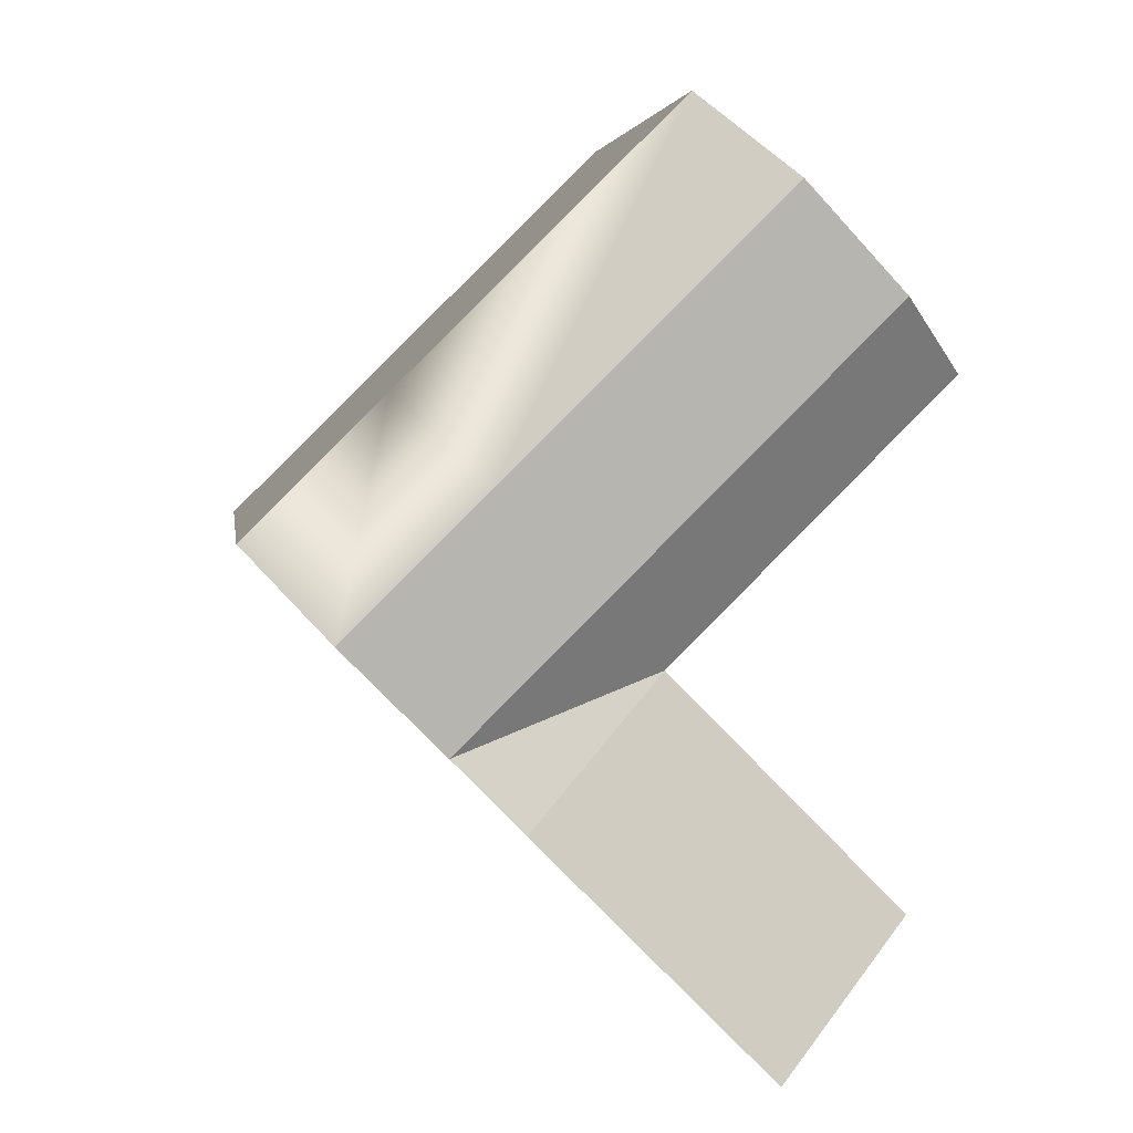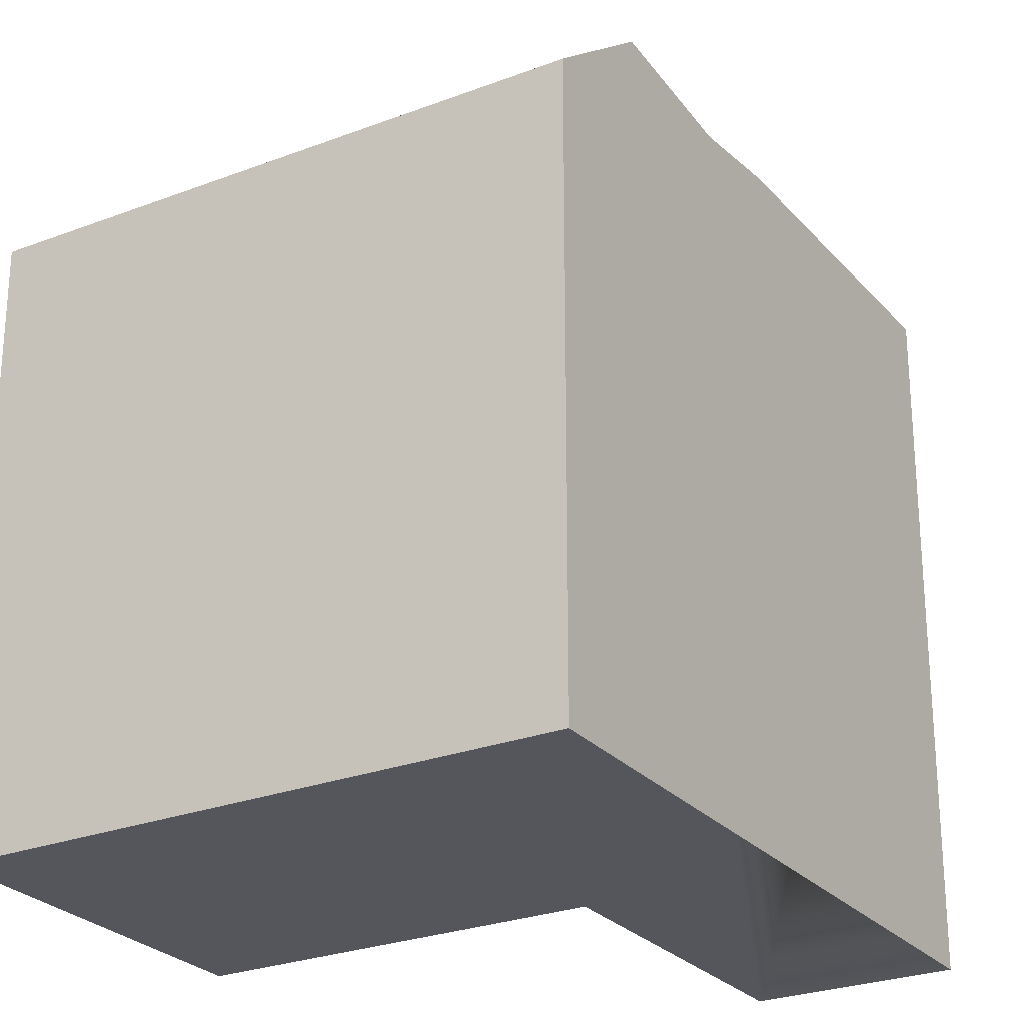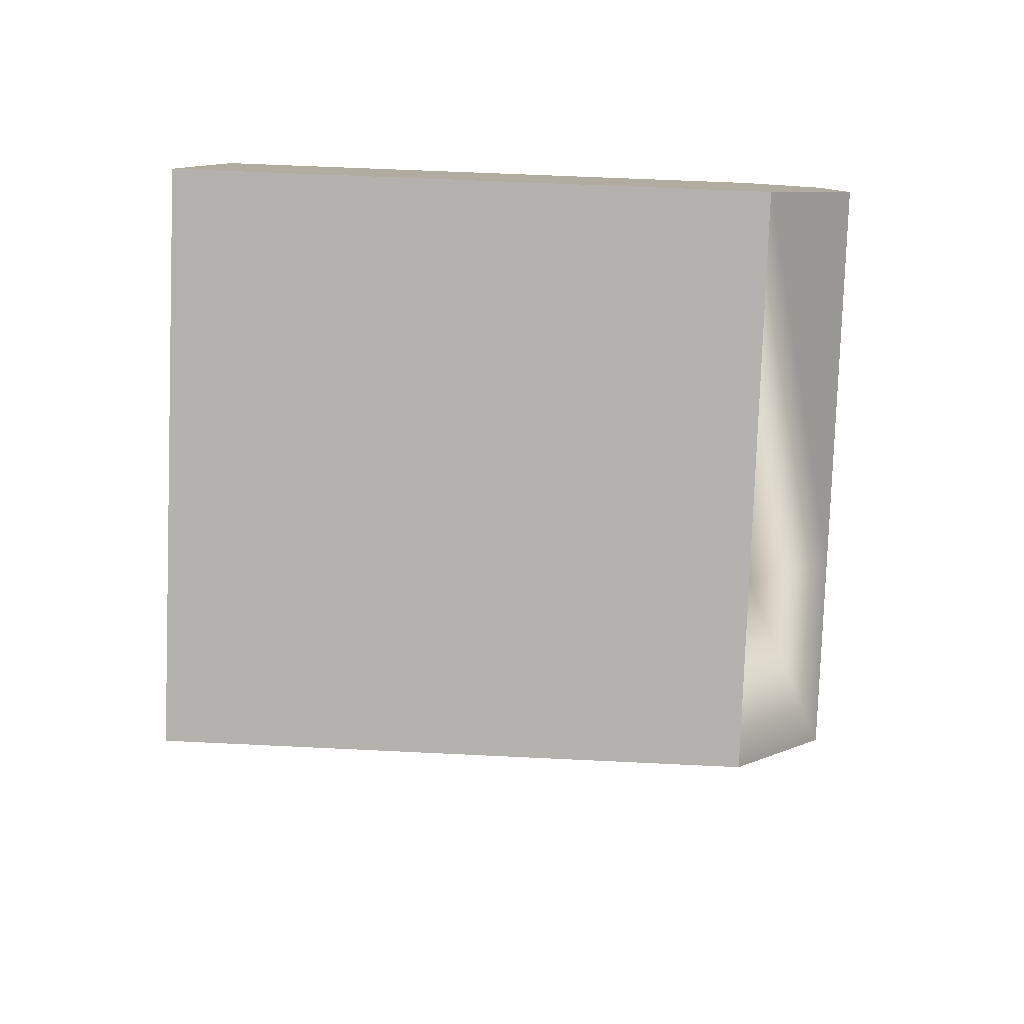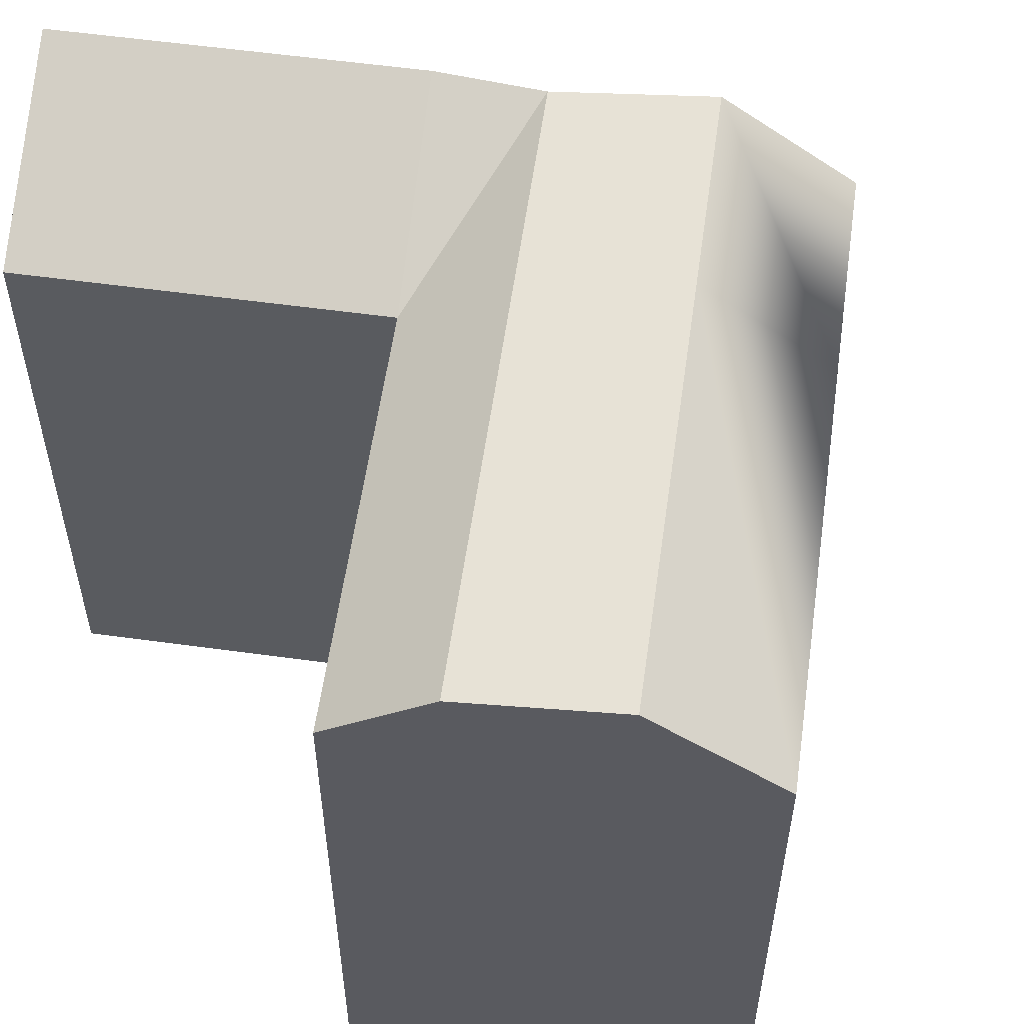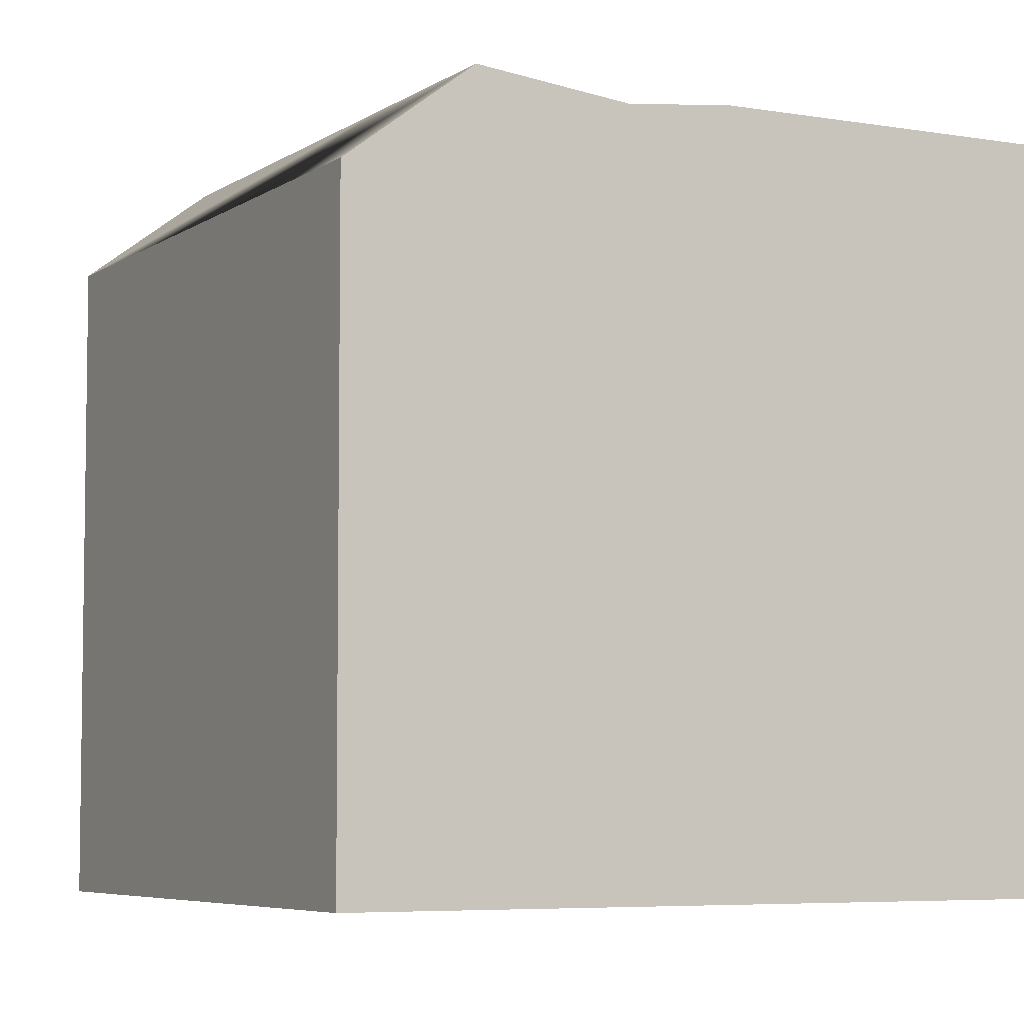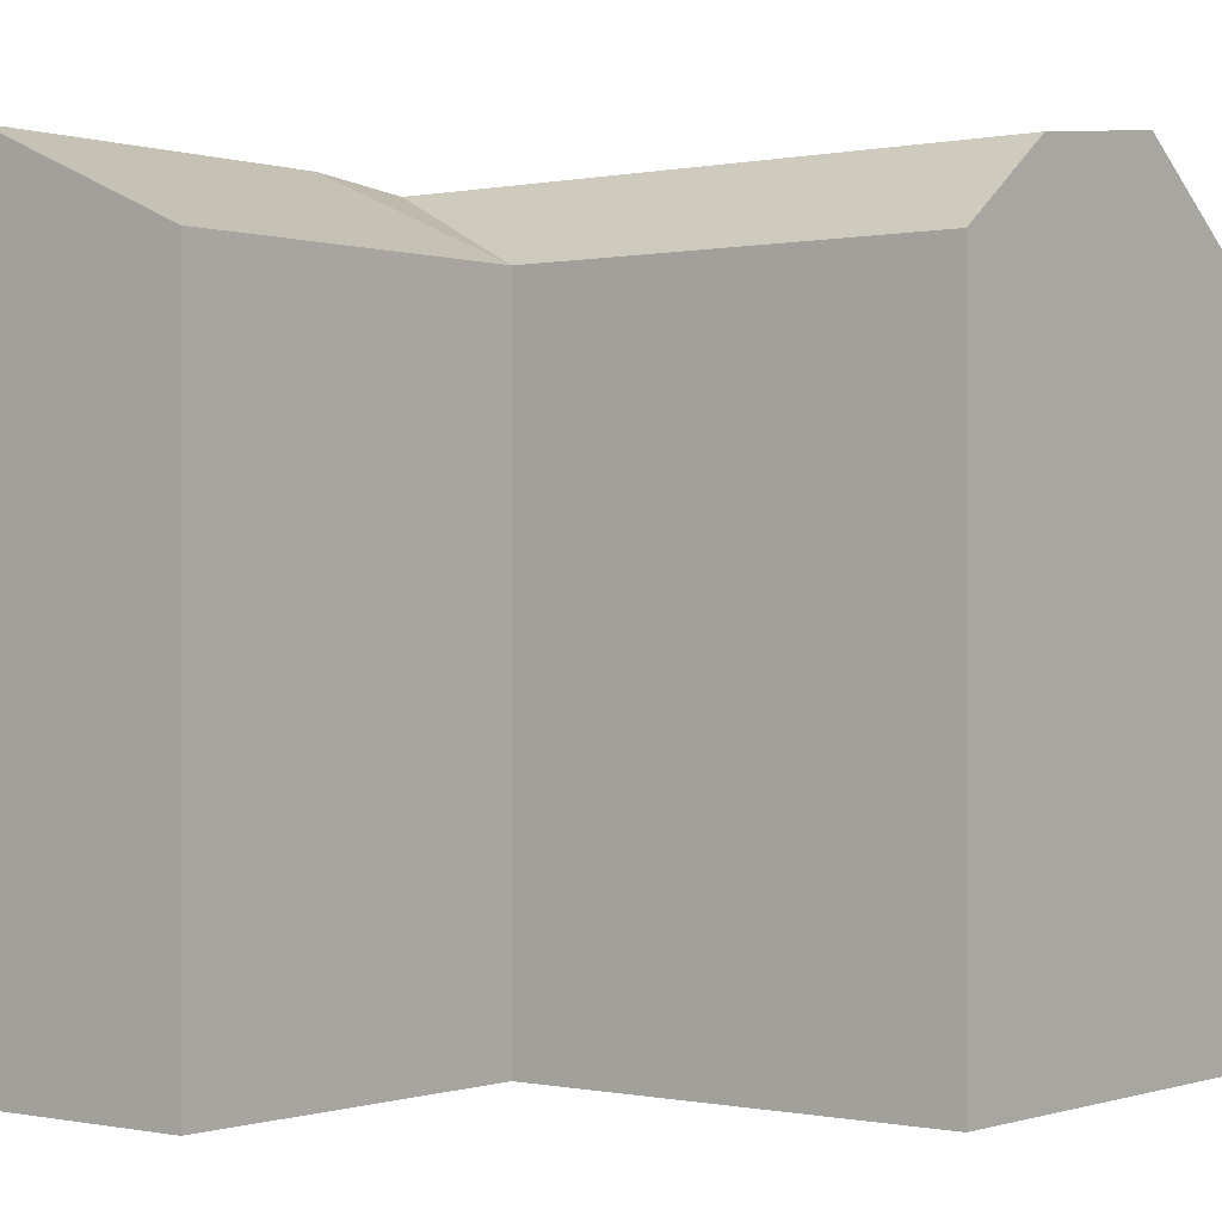
<metadata>
{"format":"obj","ext":"obj","renderer":"f3d","projection":"perspective","resolution":1024,"background":"white","views":[{"elev":4.1,"azim":172.2,"up":"+Z"},{"elev":-26.2,"azim":75.9,"up":"+Y"},{"elev":55.2,"azim":93.0,"up":"+Z"},{"elev":57.2,"azim":-37.3,"up":"+Y"},{"elev":-5.7,"azim":106.6,"up":"+Y"},{"elev":-0.0,"azim":-96.7,"up":"+Y"}]}
</metadata>
<code>
v  18.01 15.9 -4.121
v  13.03 17.88 -9.187
v  15.75 18.33 -6.422
v  11.19 18.15 -11.05
v  4.936 1.066e-15 -17.4
v  4.936 18.15 -17.4
v  18.01 2.523e-16 -4.121
v  11.19 6.768e-16 -11.05
v  13.03 5.625e-16 -9.186
v  15.75 3.932e-16 -6.422
v  1.837 17.88 1.867
v  6.821 15.9 6.937
v  4.557 18.33 4.634
v  0.0003389 15.9 -0.0005037
v  0 0 0
v  6.821 -4.248e-16 6.937
v  1.836 -1.144e-16 1.868
v  4.557 -2.838e-16 4.635
v  14.28 2.649e-17 -0.4326
v  14.28 15.9 -0.4331
v  7.455 15.9 -7.365
v  1.206 8.395e-16 -13.71
v  7.455 4.509e-16 -7.365
v  1.206 15.9 -13.71
v  9.293 17.88 -5.499
v  12.02 18.33 -2.734
g defaultobject
f 1 2 3
f 4 5 6
f 5 4 2
f 5 2 1
f 5 1 7
f 5 7 8
f 8 7 9
f 9 7 10
f 11 12 13
f 12 11 14
f 12 14 15
f 12 15 16
f 16 15 17
f 16 17 18
f 1 19 7
f 19 1 16
f 16 1 12
f 12 1 20
f 21 22 23
f 22 21 24
f 24 5 22
f 5 24 6
f 14 23 15
f 23 14 21
f 21 25 2
f 25 21 11
f 11 21 14
f 2 26 3
f 26 2 25
f 26 25 13
f 13 25 11
f 3 20 1
f 20 3 26
f 20 26 12
f 12 26 13
f 2 4 21
f 24 4 6
f 4 24 21
f 8 22 5
f 22 8 9
f 22 9 10
f 22 10 23
f 23 10 7
f 23 7 19
f 23 19 15
f 15 19 16
f 15 16 17
f 17 16 18

</code>
